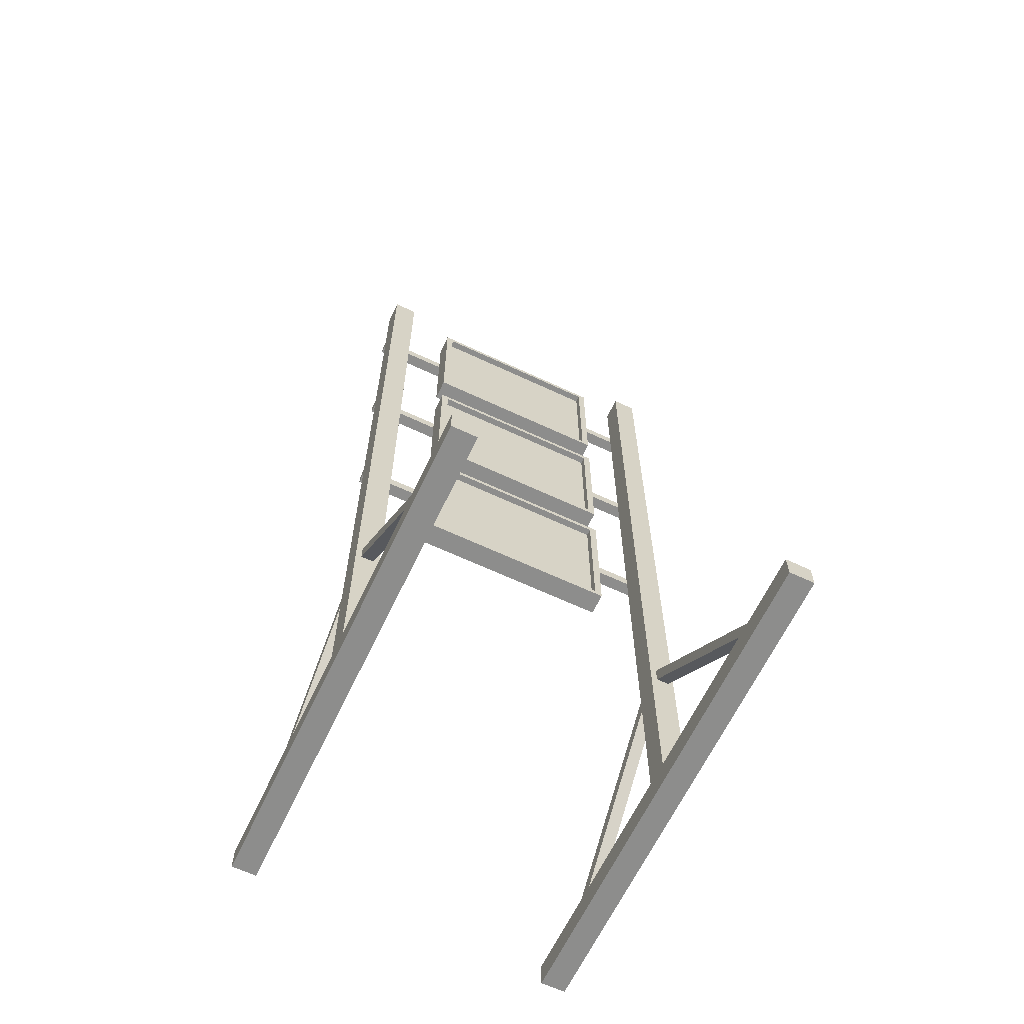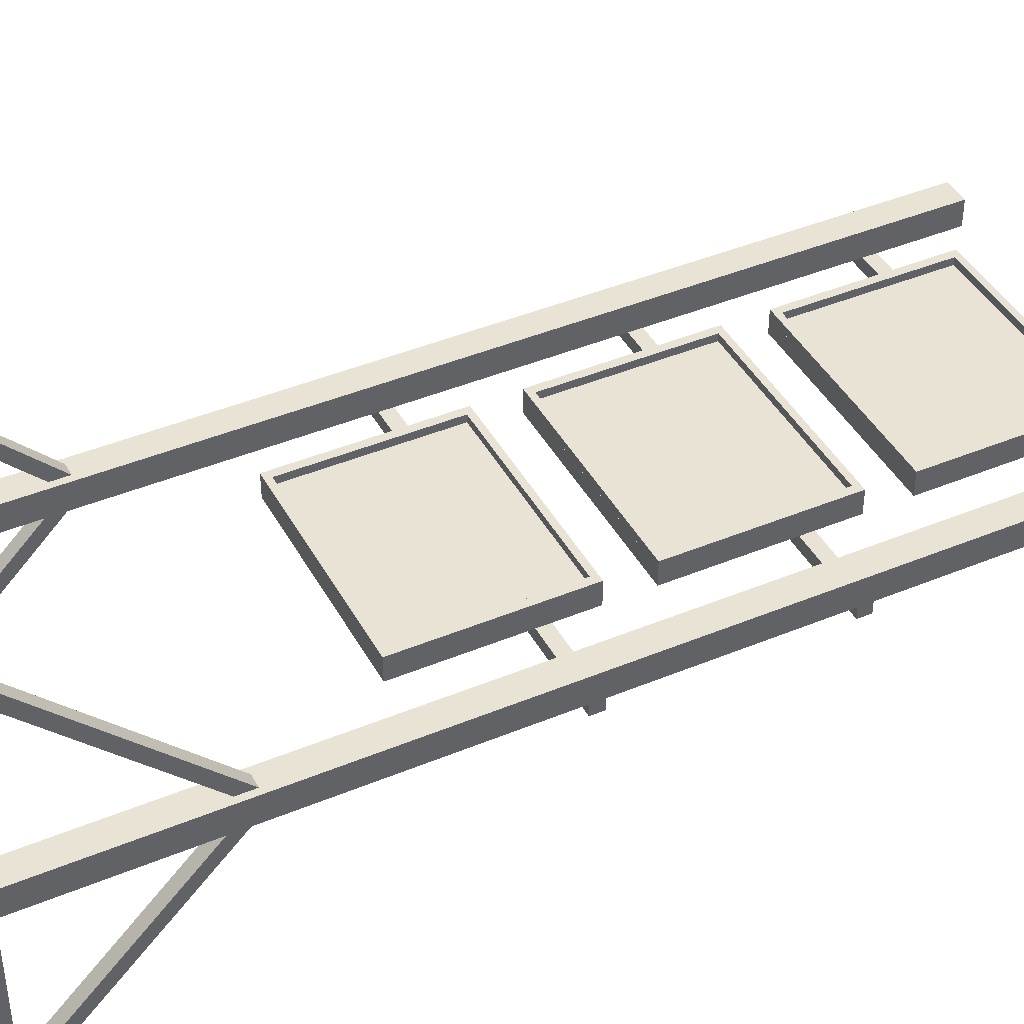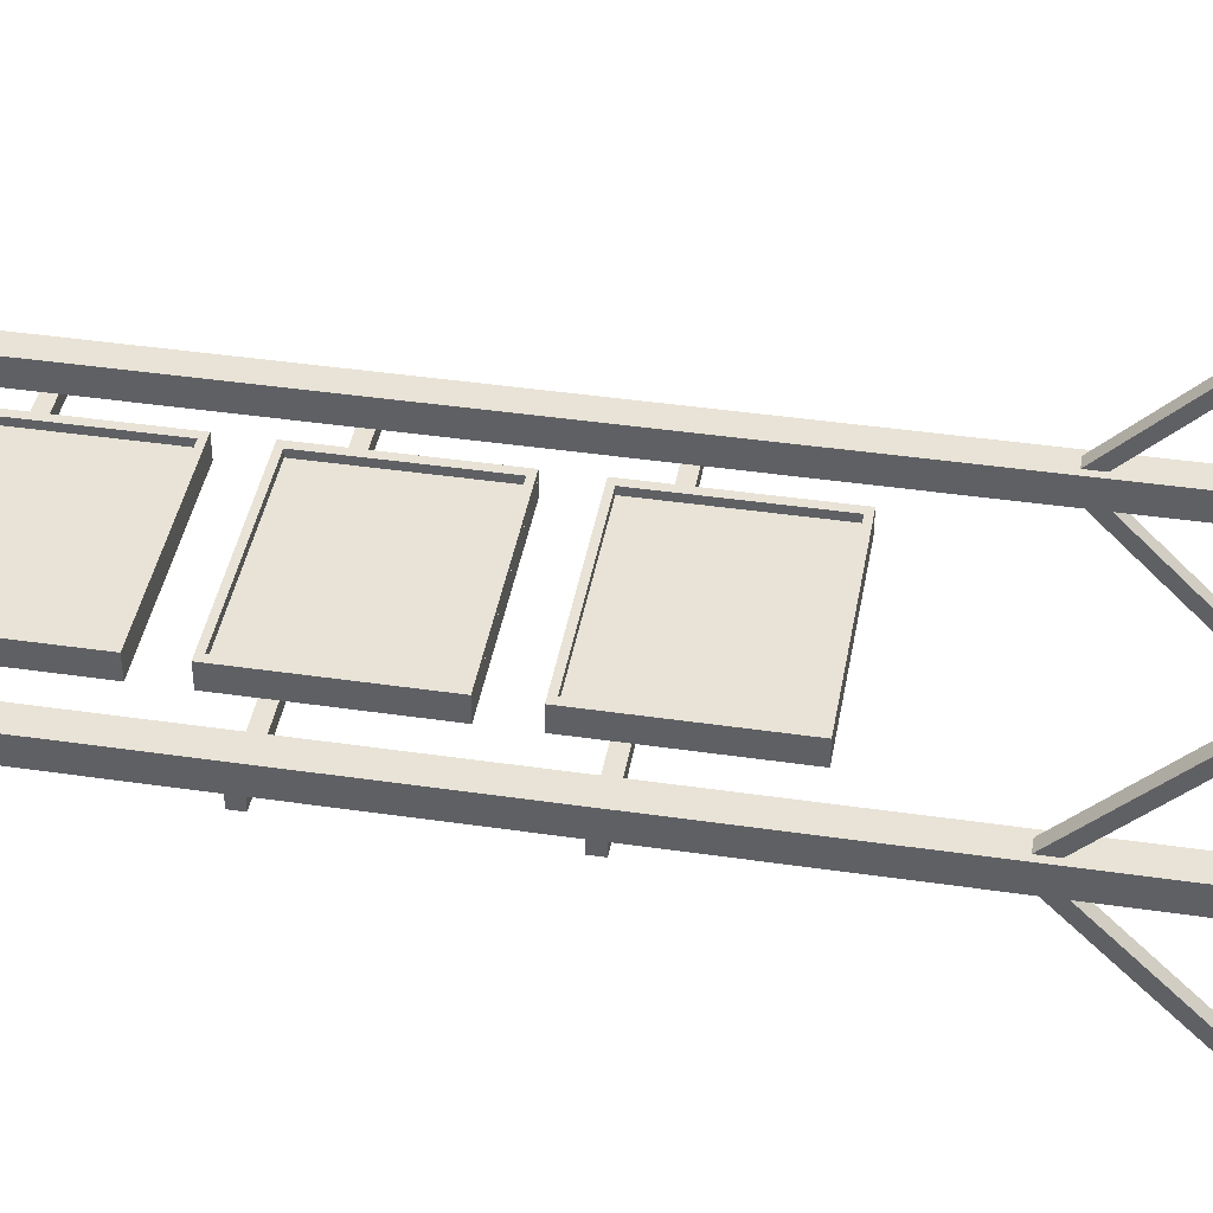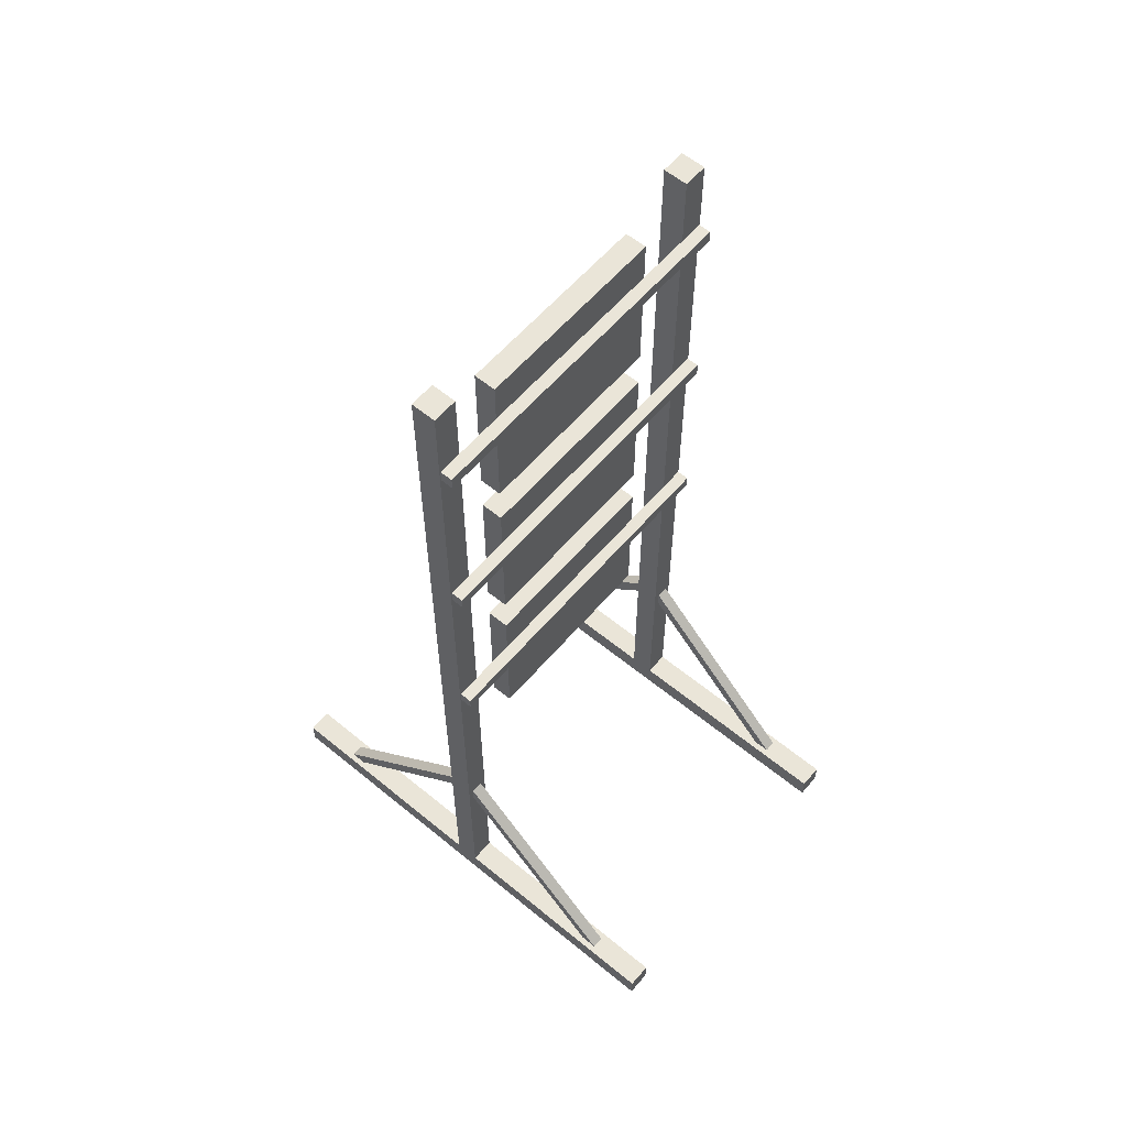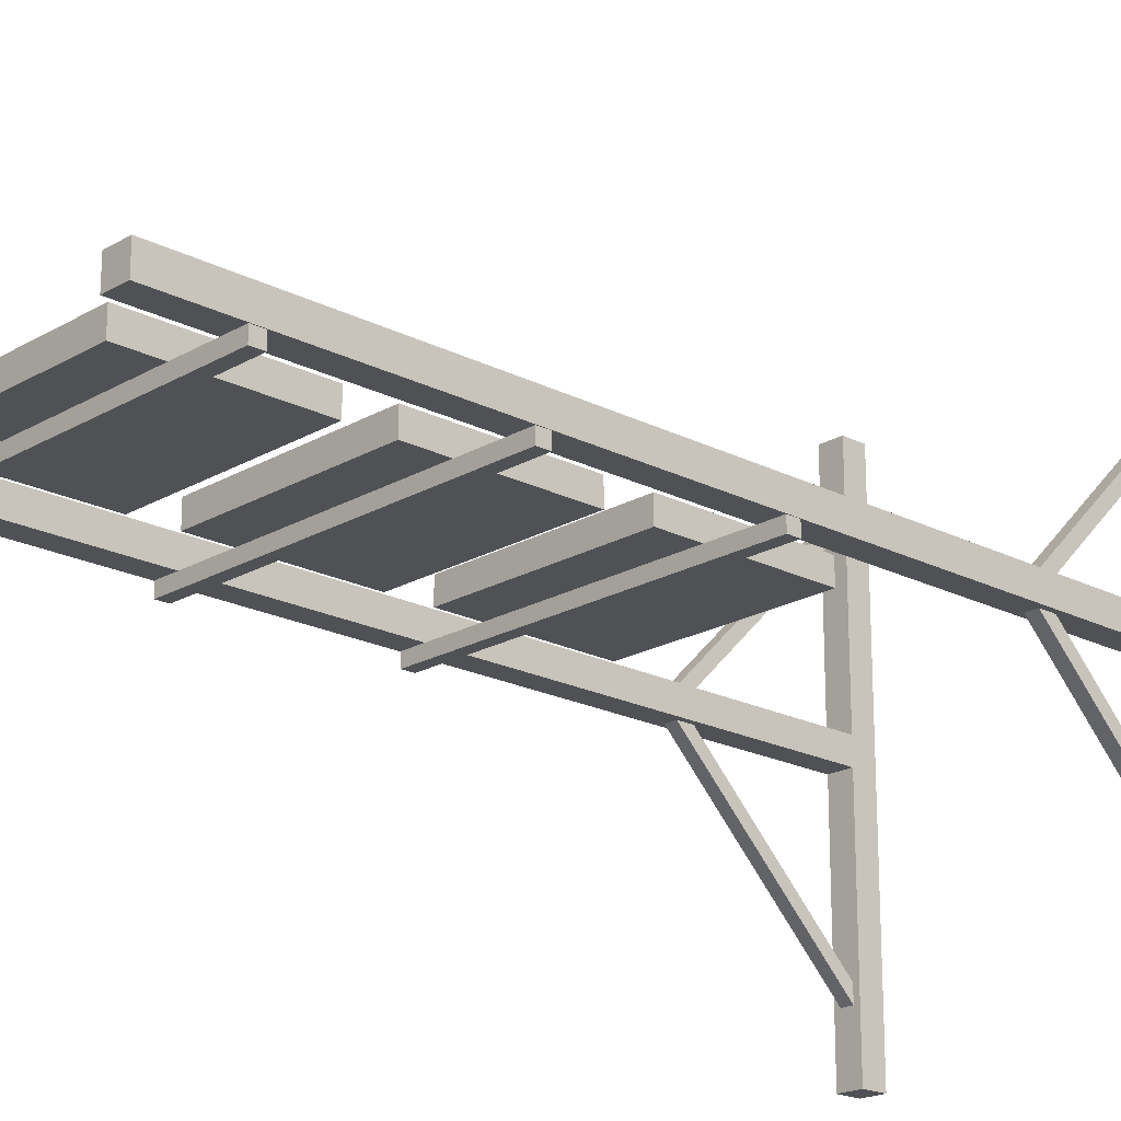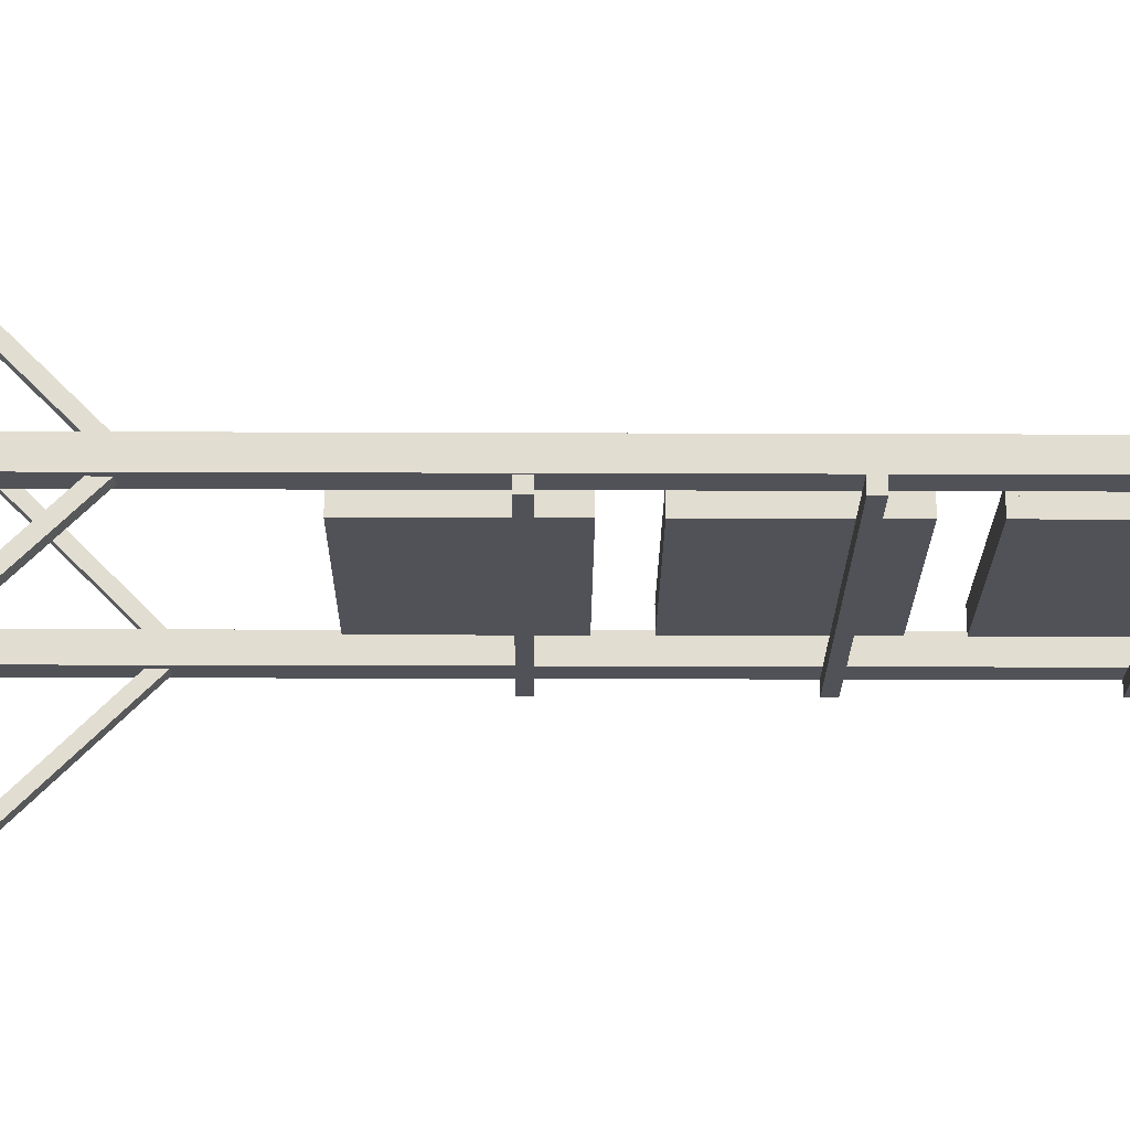
<metadata>
{"format":"obj","ext":"obj","renderer":"f3d","projection":"perspective","resolution":1024,"background":"white","views":[{"elev":-64.4,"azim":-25.3,"up":"+Y"},{"elev":42.1,"azim":63.4,"up":"+Z"},{"elev":41.7,"azim":-80.0,"up":"+Z"},{"elev":59.1,"azim":130.2,"up":"+Y"},{"elev":-20.1,"azim":-133.2,"up":"+Z"},{"elev":-21.4,"azim":89.6,"up":"+Z"}]}
</metadata>
<code>
v 66.27 37.77 -2.479
v 66.27 34.42 -2.459
v 63.77 37.77 -2.478
v 63.77 34.42 -2.458
v 63.75 2.414 -37.83
v 63.75 2.431 -34.46
v 66.25 2.414 -37.83
v 66.25 2.431 -34.46
o Quer2.1
f 3 4 2 1
f 5 6 4 3
f 7 8 6 5
f 1 2 8 7
f 4 6 8 2
f 5 3 1 7
v 1.182 37.77 -2.452
v 1.182 34.42 -2.433
v -1.318 37.77 -2.451
v -1.318 34.42 -2.432
v -1.333 2.414 -37.81
v -1.331 2.431 -34.43
v 1.167 2.414 -37.81
v 1.169 2.431 -34.43
o Quer1.1
f 11 12 10 9
f 13 14 12 11
f 15 16 14 13
f 9 10 16 15
f 12 14 16 10
f 13 11 9 15
v -1.309 37.77 2.437
v -1.309 34.42 2.417
v 1.191 37.77 2.437
v 1.191 34.42 2.417
v 1.191 2.414 37.79
v 1.191 2.431 34.42
v -1.309 2.414 37.79
v -1.309 2.431 34.42
o Quer2
f 19 20 18 17
f 21 22 20 19
f 23 24 22 21
f 17 18 24 23
f 20 22 24 18
f 21 19 17 23
v 63.78 37.77 2.437
v 63.78 34.42 2.417
v 66.28 37.77 2.437
v 66.28 34.42 2.417
v 66.28 2.414 37.79
v 66.28 2.431 34.42
v 63.78 2.414 37.79
v 63.78 2.431 34.42
o Quer1
f 27 28 26 25
f 29 30 28 27
f 31 32 30 29
f 25 26 32 31
f 28 30 32 26
f 29 27 25 31
v 12.5 60.88 2.553
v 12.5 92.88 2.553
v 52.5 60.88 2.553
v 52.5 92.88 2.553
v 52.5 60.88 1.075
v 52.5 92.88 1.075
v 12.5 60.88 1.075
v 12.5 92.88 1.075
v 51 91.68 2.553
v 14 62.08 2.553
v 14 91.68 1.075
v 51 62.08 1.075
v 14 91.68 2.553
v 51 62.08 2.553
v 51 91.68 1.075
v 14 62.08 1.075
o Screen1.1
f 35 46 42 33
f 34 33 42 45
f 41 36 34 45
f 41 46 35 36
f 37 38 36 35
f 39 43 48
f 43 39 40
f 37 39 48 44
f 47 43 40 38
f 37 44 47 38
f 33 34 40 39
f 36 38 40 34
f 37 35 33 39
v 51 91.68 2.553
v 51 62.08 2.553
v 14 91.68 2.553
v 14 62.08 2.553
v 51 91.68 1.075
v 51 62.08 1.075
v 14 91.68 1.075
v 14 62.08 1.075
o Screen1.2
f 49 53 54 50
f 55 51 52 56
f 53 49 51 55
f 56 52 50 54
v 12.5 101.2 2.553
v 12.5 133.2 2.553
v 52.5 101.2 2.553
v 52.5 133.2 2.553
v 52.5 101.2 1.075
v 52.5 133.2 1.075
v 12.5 101.2 1.075
v 12.5 133.2 1.075
v 51 132 2.553
v 51 102.4 1.075
v 14 102.4 2.553
v 14 132 1.075
v 14 132 2.553
v 51 132 1.075
v 51 102.4 2.553
v 14 102.4 1.075
o Screen1.1_1
f 69 58 57 67
f 59 71 67 57
f 60 58 69 65
f 65 71 59 60
f 61 62 60 59
f 68 63 64
f 63 68 72
f 70 68 64 62
f 61 63 72 66
f 61 66 70 62
f 57 58 64 63
f 60 62 64 58
f 61 59 57 63
v 51 132 2.553
v 51 102.4 2.553
v 14 132 2.553
v 14 102.4 2.553
v 14 102.4 1.075
v 51 132 1.075
v 14 132 1.075
v 51 102.4 1.075
o Screen1.2_1
f 73 78 80 74
f 79 75 76 77
f 78 73 75 79
f 77 76 74 80
v 12.5 141.4 2.553
v 12.5 173.4 2.553
v 52.5 141.4 2.553
v 52.5 173.4 2.553
v 52.5 141.4 1.075
v 52.5 173.4 1.075
v 12.5 141.4 1.075
v 12.5 173.4 1.075
v 51 172.2 2.553
v 51 142.6 1.075
v 14 142.6 2.553
v 14 172.2 1.075
v 14 172.2 2.553
v 51 172.2 1.075
v 51 142.6 2.553
v 14 142.6 1.075
o Screen1.1_2
f 82 81 91 93
f 83 95 91 81
f 84 82 93 89
f 89 95 83 84
f 85 86 84 83
f 92 87 88
f 87 92 96
f 94 92 88 86
f 85 87 96 90
f 86 85 90 94
f 81 82 88 87
f 84 86 88 82
f 85 83 81 87
v 51 172.2 2.553
v 51 142.6 2.553
v 14 172.2 2.553
v 14 142.6 2.553
v 14 142.6 1.075
v 51 172.2 1.075
v 14 172.2 1.075
v 51 142.6 1.075
o Screen1.2_2
f 97 102 104 98
f 103 99 100 101
f 102 97 99 103
f 101 100 98 104
v 12.5 60.88 1.121
v 12.5 92.88 1.121
v 52.5 60.88 1.121
v 52.5 92.88 1.121
v 52.5 60.88 -1.879
v 52.5 92.88 -1.879
v 12.5 60.88 -1.879
v 12.5 92.88 -1.879
o Screen3
f 107 108 106 105
f 109 110 108 107
f 111 112 110 109
f 105 106 112 111
f 108 110 112 106
f 109 107 105 111
v -2.387 83.19 -2.51
v -2.387 85.68 -2.51
v 67.25 83.19 -2.51
v 67.25 85.68 -2.51
v 67.25 83.19 -4.997
v 67.25 85.68 -4.997
v -2.387 83.19 -4.997
v -2.387 85.68 -4.997
o Horizontal3
f 115 116 114 113
f 117 118 116 115
f 119 120 118 117
f 113 114 120 119
f 116 118 120 114
f 117 115 113 119
v 12.5 101.2 1.121
v 12.5 133.2 1.121
v 52.5 101.2 1.121
v 52.5 133.2 1.121
v 52.5 101.2 -1.879
v 52.5 133.2 -1.879
v 12.5 101.2 -1.879
v 12.5 133.2 -1.879
o Screen2
f 123 124 122 121
f 125 126 124 123
f 127 128 126 125
f 121 122 128 127
f 124 126 128 122
f 125 123 121 127
v -2.387 123.5 -2.51
v -2.387 126 -2.51
v 67.25 123.5 -2.51
v 67.25 126 -2.51
v 67.25 123.5 -4.997
v 67.25 126 -4.997
v -2.387 123.5 -4.997
v -2.387 126 -4.997
o Horizontal2
f 131 132 130 129
f 133 134 132 131
f 135 136 134 133
f 129 130 136 135
f 132 134 136 130
f 133 131 129 135
v 12.5 141.4 1.121
v 12.5 173.4 1.121
v 52.5 141.4 1.121
v 52.5 173.4 1.121
v 52.5 141.4 -1.879
v 52.5 173.4 -1.879
v 12.5 141.4 -1.879
v 12.5 173.4 -1.879
o Screen1
f 139 140 138 137
f 141 142 140 139
f 143 144 142 141
f 137 138 144 143
f 140 142 144 138
f 141 139 137 143
v -2.387 163.8 -2.51
v -2.387 166.2 -2.51
v 67.25 163.8 -2.51
v 67.25 166.2 -2.51
v 67.25 163.8 -4.997
v 67.25 166.2 -4.997
v -2.387 163.8 -4.997
v -2.387 166.2 -4.997
o Horizontal1
f 147 148 146 145
f 149 150 148 147
f 151 152 150 149
f 145 146 152 151
f 148 150 152 146
f 149 147 145 151
v 62.5 1.441 -2.5
v 62.5 1.441 2.5
v 67.5 1.441 -2.5
v 67.5 1.441 2.5
v 67.5 181.4 -2.5
v 67.5 181.4 2.5
v 62.5 181.4 -2.5
v 62.5 181.4 2.5
o Vertikal2
f 155 156 154 153
f 157 158 156 155
f 159 160 158 157
f 153 154 160 159
f 156 158 160 154
f 157 155 153 159
v -2.5 1.441 -2.5
v -2.5 1.441 2.5
v 2.5 1.441 -2.5
v 2.5 1.441 2.5
v 2.5 181.4 -2.5
v 2.5 181.4 2.5
v -2.5 181.4 -2.5
v -2.5 181.4 2.5
o Vertikal1
f 163 164 162 161
f 165 166 164 163
f 167 168 166 165
f 161 162 168 167
f 164 166 168 162
f 165 163 161 167
v 62.5 -2.5 50
v 62.5 2.5 50
v 67.5 -2.5 50
v 67.5 2.5 50
v 67.5 -2.5 -50
v 67.5 2.5 -50
v 62.5 -2.5 -50
v 62.5 2.5 -50
o Fuss2
f 171 172 170 169
f 173 174 172 171
f 175 176 174 173
f 169 170 176 175
f 172 174 176 170
f 173 171 169 175
v -2.5 -2.5 50
v -2.5 2.5 50
v 2.5 -2.5 50
v 2.5 2.5 50
v 2.5 -2.5 -50
v 2.5 2.5 -50
v -2.5 -2.5 -50
v -2.5 2.5 -50
o Fuss1
f 179 180 178 177
f 181 182 180 179
f 183 184 182 181
f 177 178 184 183
f 180 182 184 178
f 181 179 177 183

</code>
